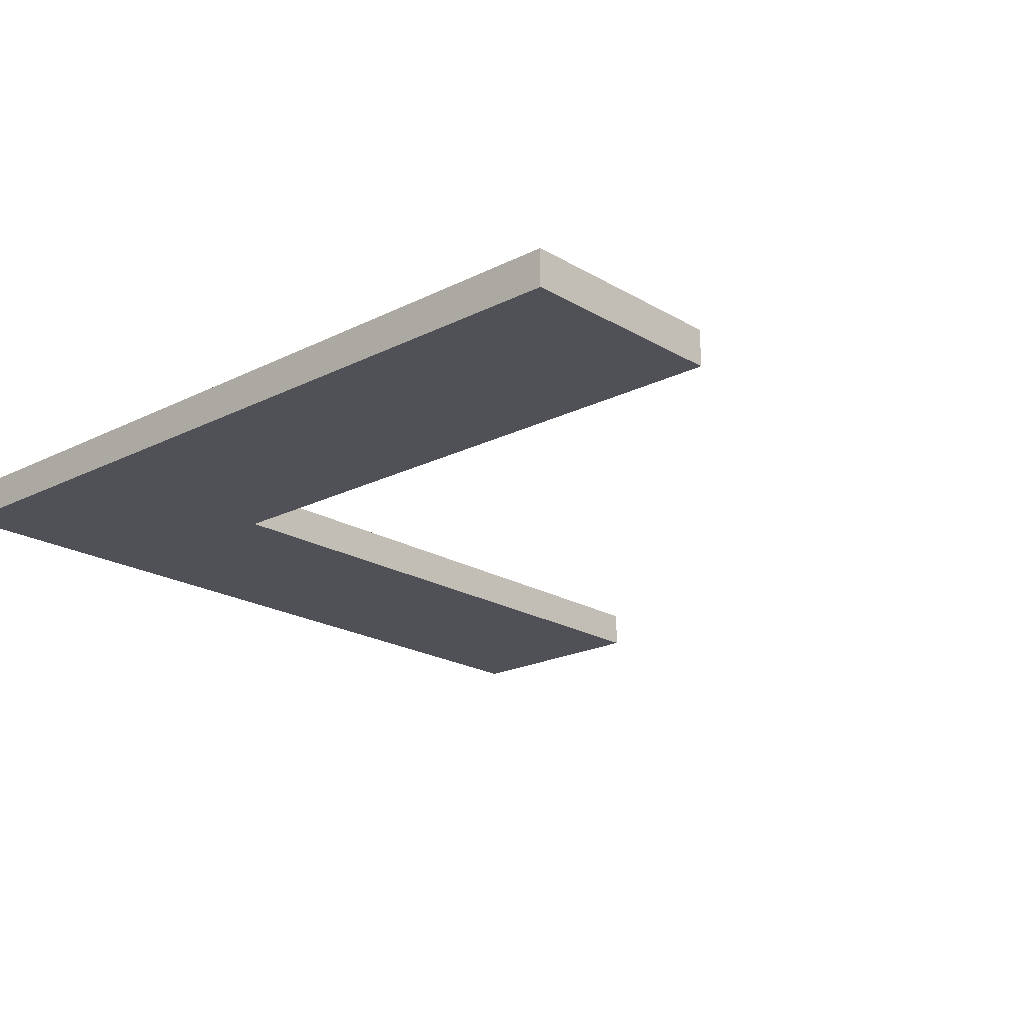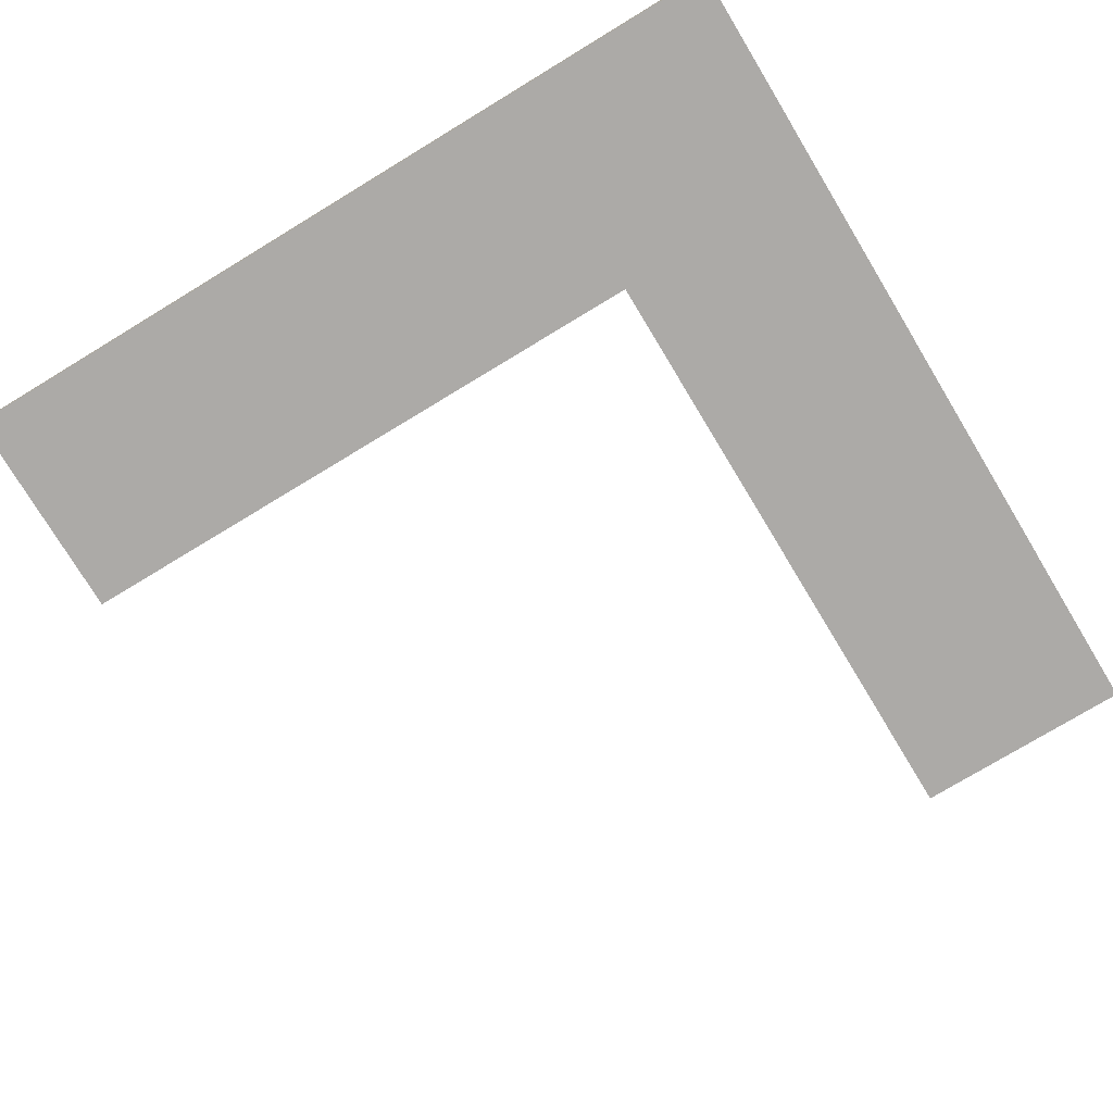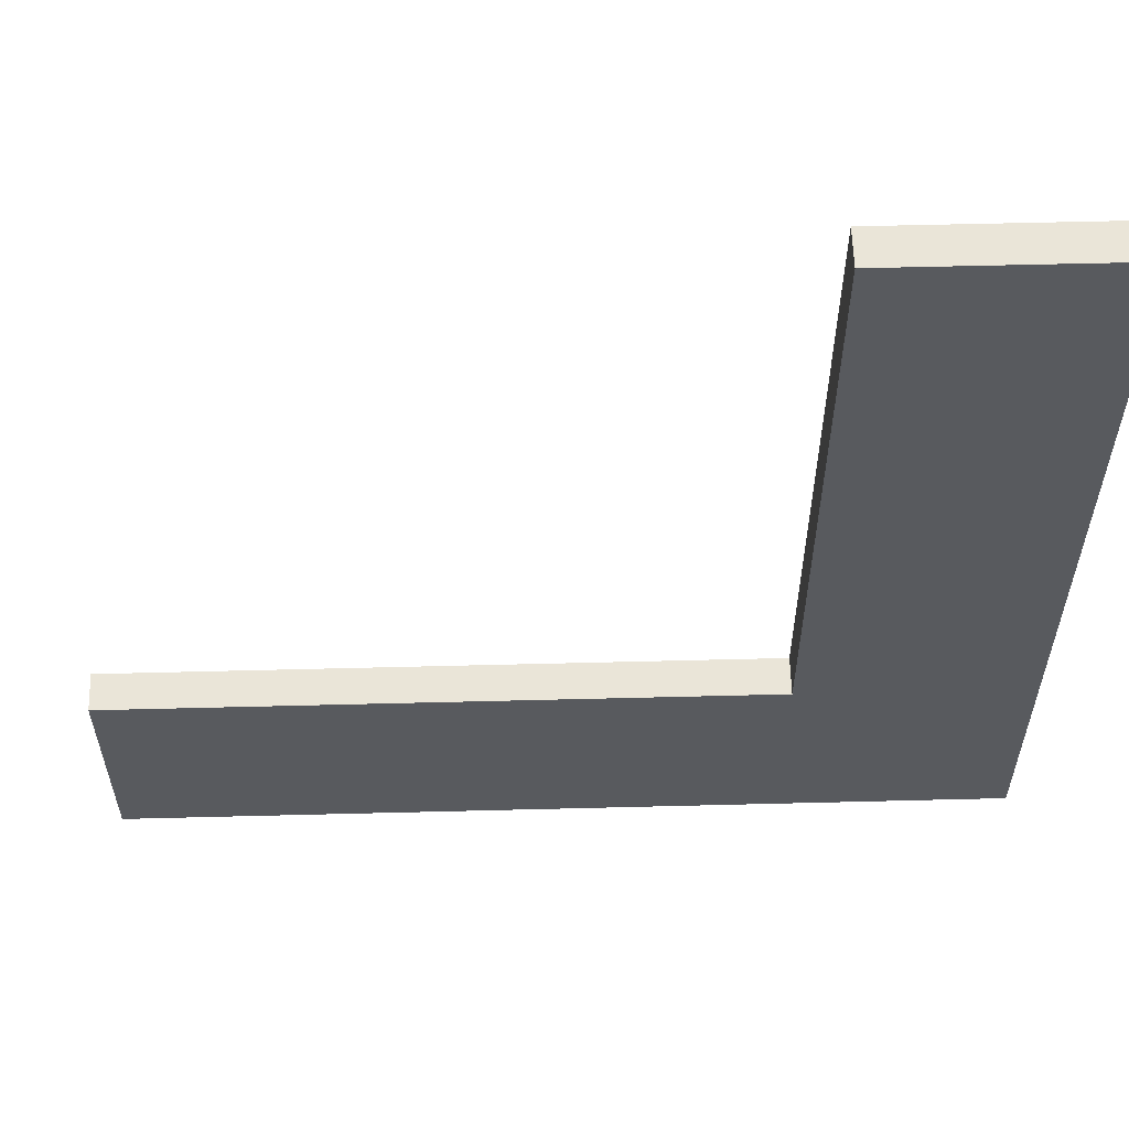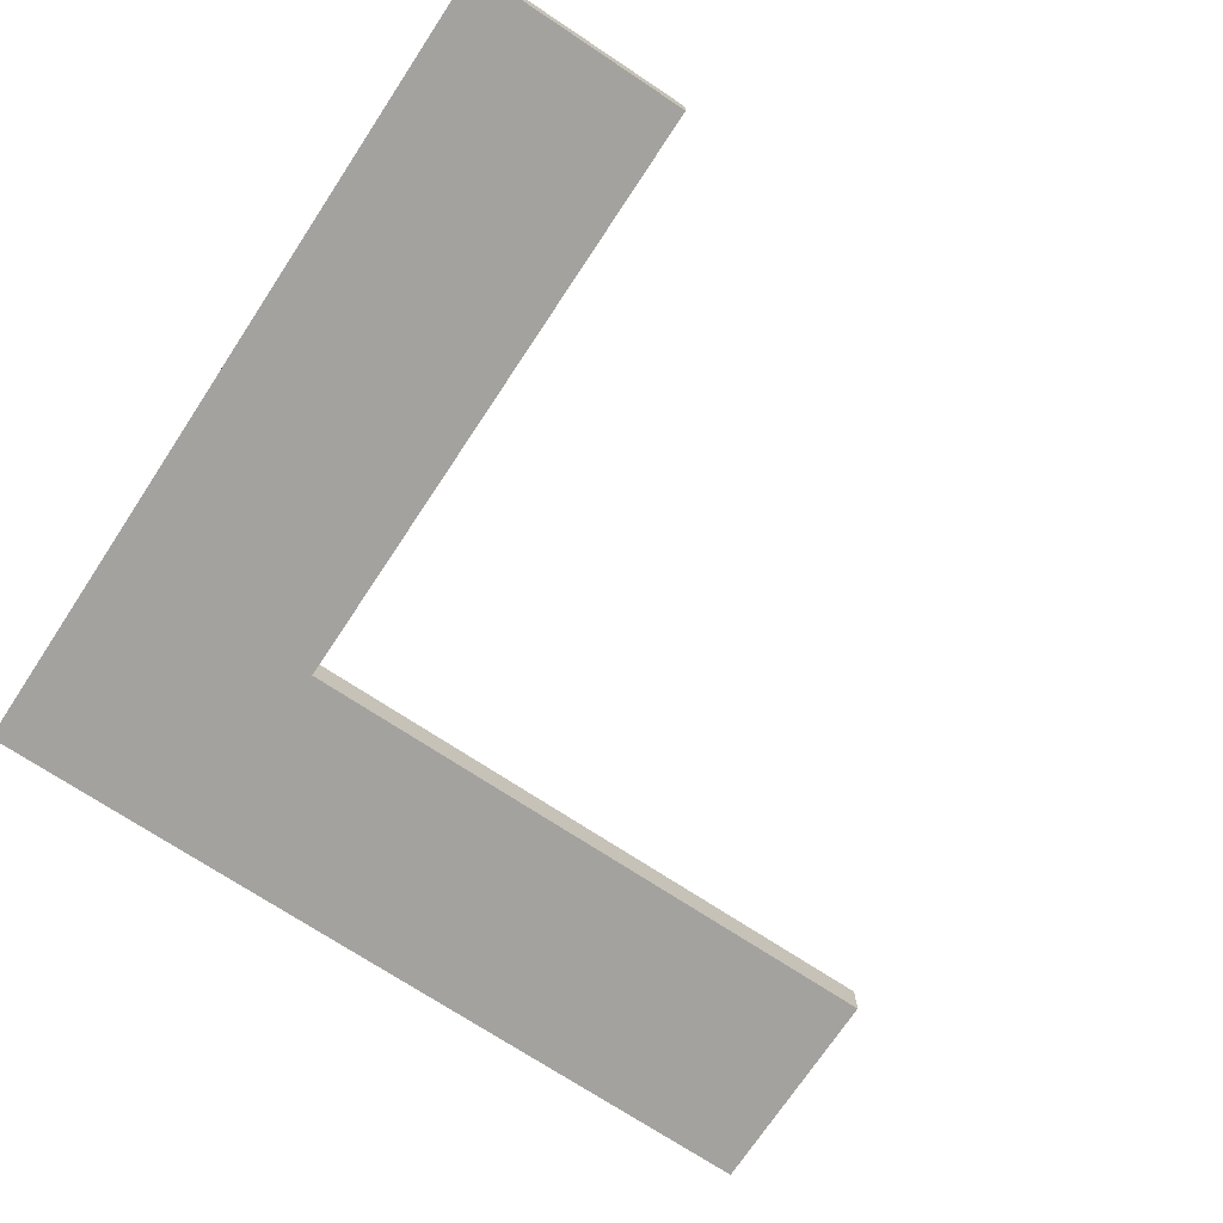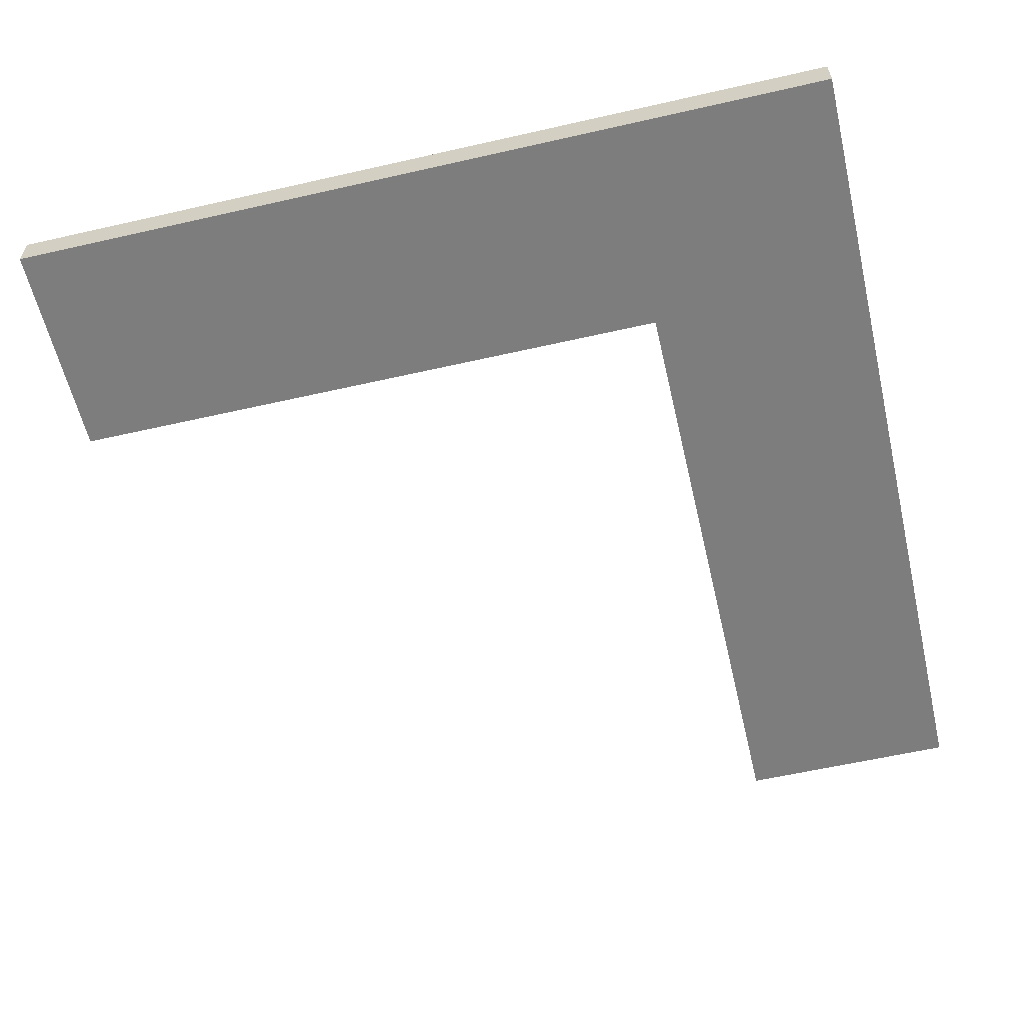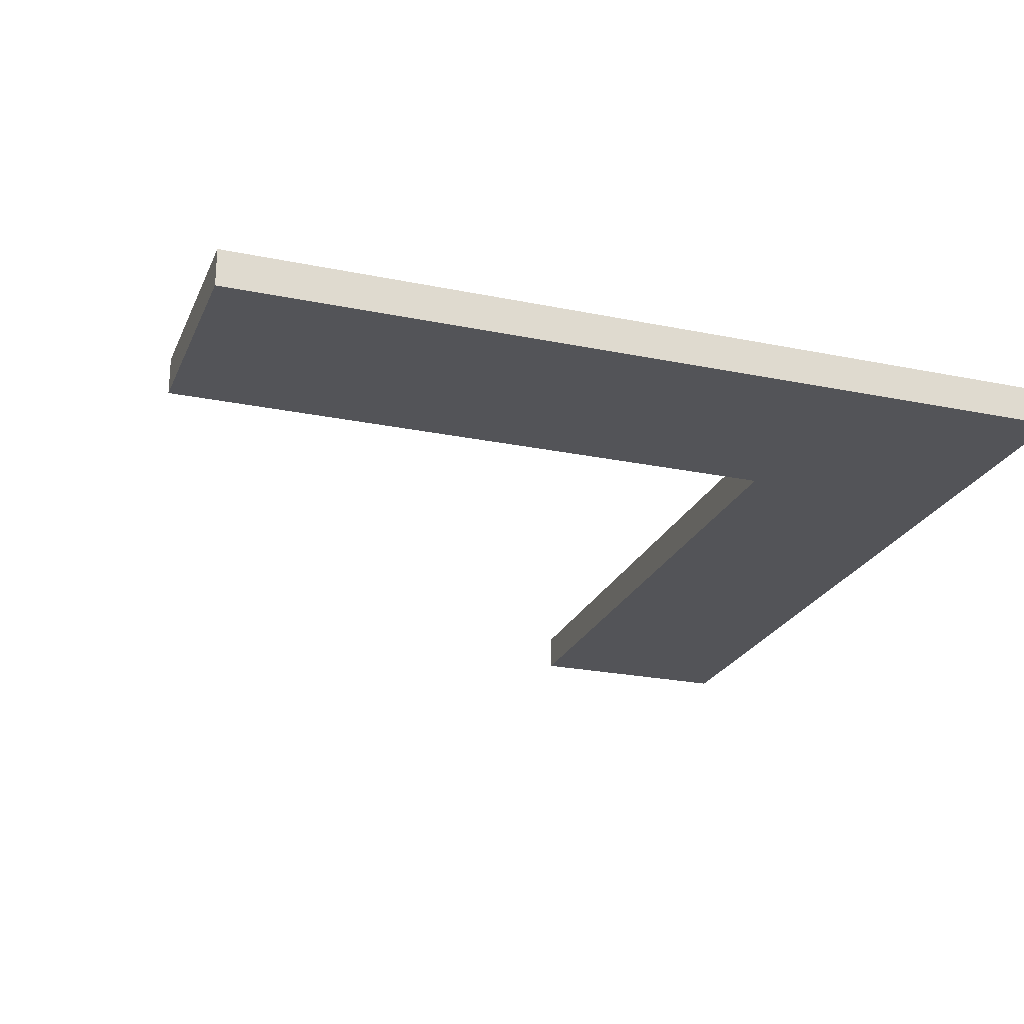
<metadata>
{"format":"obj","ext":"obj","renderer":"f3d","projection":"perspective","resolution":1024,"background":"white","views":[{"elev":-20.3,"azim":-137.3,"up":"+Y"},{"elev":-76.0,"azim":121.2,"up":"+Y"},{"elev":59.0,"azim":-1.5,"up":"+Z"},{"elev":-72.4,"azim":-123.5,"up":"+Y"},{"elev":-59.1,"azim":103.2,"up":"+Y"},{"elev":-23.6,"azim":70.8,"up":"+Y"}]}
</metadata>
<code>
o
v -2 0.2 0.3
v -2 0.2 0.2
v -2 0.2 -0.2
v -2 0.2 -0.3
v -2 0.3 0.3
v -2 0.3 0.2
v -2 0.3 -0.2
v -2 0.3 -0.3
v -0.3 0.2 2
v -0.3 0.2 0.3
v -0.3 0.3 2
v -0.3 0.3 0.3
v 0.3 0.2 2
v 0.3 0.2 -0.3
v 0.3 0.3 2
v 0.3 0.3 -0.3
v -0.3 0.2 2
v -0.3 0.3 2
v -0.2 0.2 2
v -0.2 0.3 2
v 0.2 0.2 2
v 0.2 0.3 2
v 0.3 0.2 2
v 0.3 0.3 2
v -2 0.2 0.3
v -2 0.3 0.3
v -0.3 0.2 0.3
v -0.3 0.3 0.3
v -2 0.2 -0.3
v -2 0.3 -0.3
v 0.3 0.2 -0.3
v 0.3 0.3 -0.3
v -0.3 0.2 2
v -0.2 0.2 2
v 0.2 0.2 2
v 0.3 0.2 2
v -2 0.2 0.3
v -0.3 0.2 0.3
v -2 0.2 0.2
v -0.2 0.2 0.2
v -2 0.2 -0.2
v 0.2 0.2 -0.2
v -2 0.2 -0.3
v 0.3 0.2 -0.3
v -0.3 0.3 2
v -0.2 0.3 2
v 0.2 0.3 2
v 0.3 0.3 2
v -2 0.3 0.3
v -0.3 0.3 0.3
v -2 0.3 0.2
v -0.2 0.3 0.2
v -2 0.3 -0.2
v 0.2 0.3 -0.2
v -2 0.3 -0.3
v 0.3 0.3 -0.3
f 5 2 1
f 6 3 2
f 6 2 5
f 7 4 3
f 7 3 6
f 8 4 7
f 11 10 9
f 12 10 11
f 13 14 15
f 15 14 16
f 19 18 17
f 20 18 19
f 21 20 19
f 22 20 21
f 23 22 21
f 24 22 23
f 27 26 25
f 28 26 27
f 29 30 31
f 31 30 32
f 38 34 33
f 39 38 37
f 40 35 34
f 40 38 39
f 40 34 38
f 41 40 39
f 42 36 35
f 42 40 41
f 42 35 40
f 43 42 41
f 44 36 42
f 44 42 43
f 45 46 50
f 49 50 51
f 46 47 52
f 51 50 52
f 50 46 52
f 51 52 53
f 47 48 54
f 53 52 54
f 52 47 54
f 53 54 55
f 54 48 56
f 55 54 56

</code>
